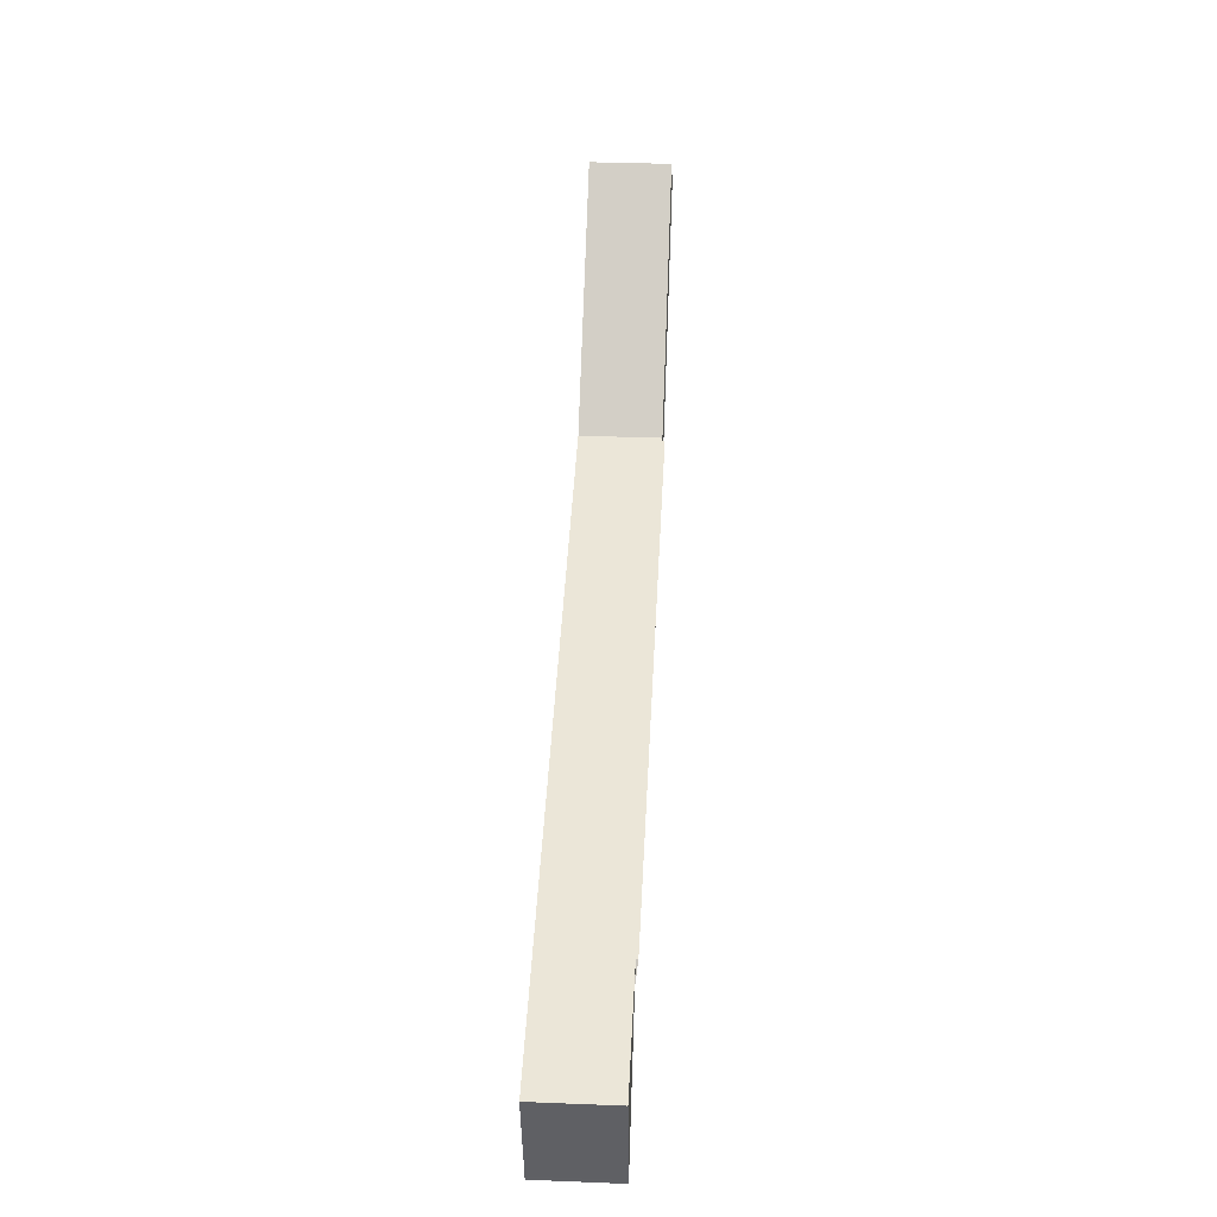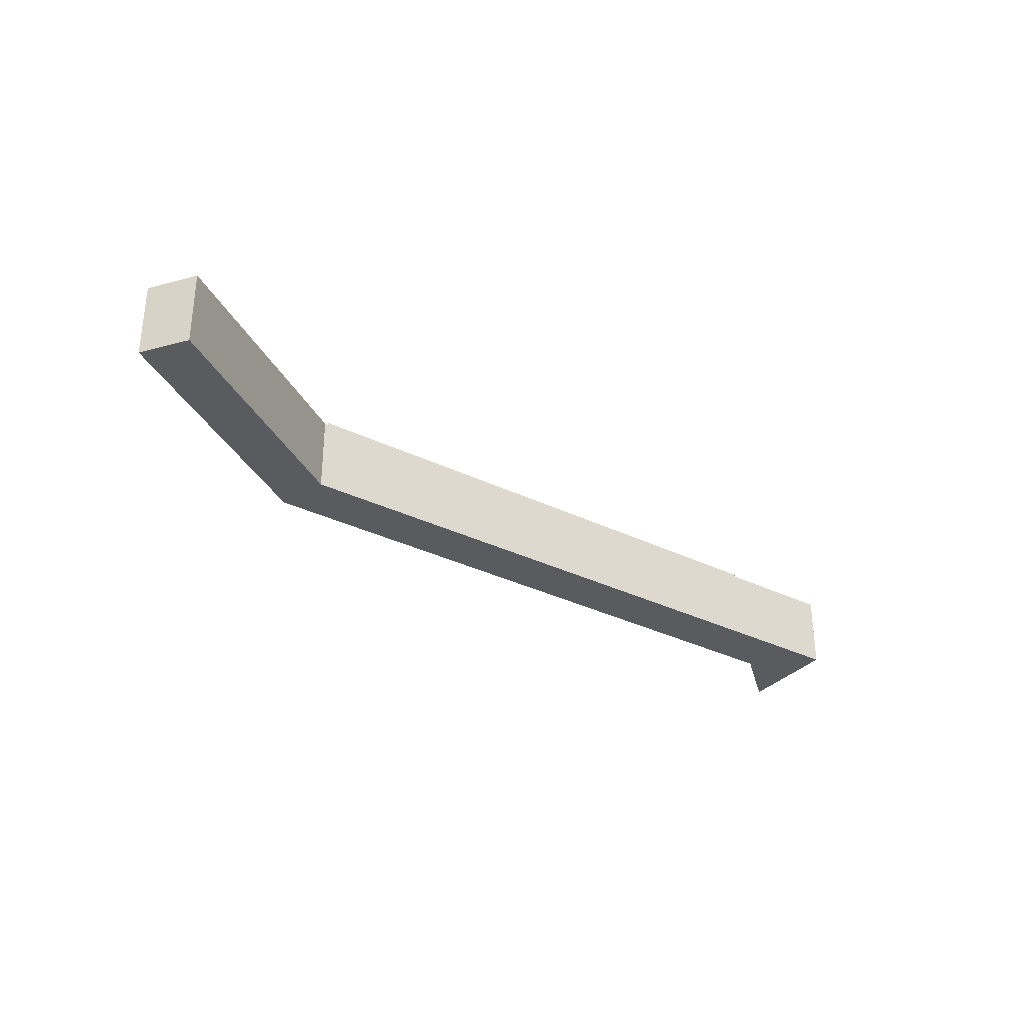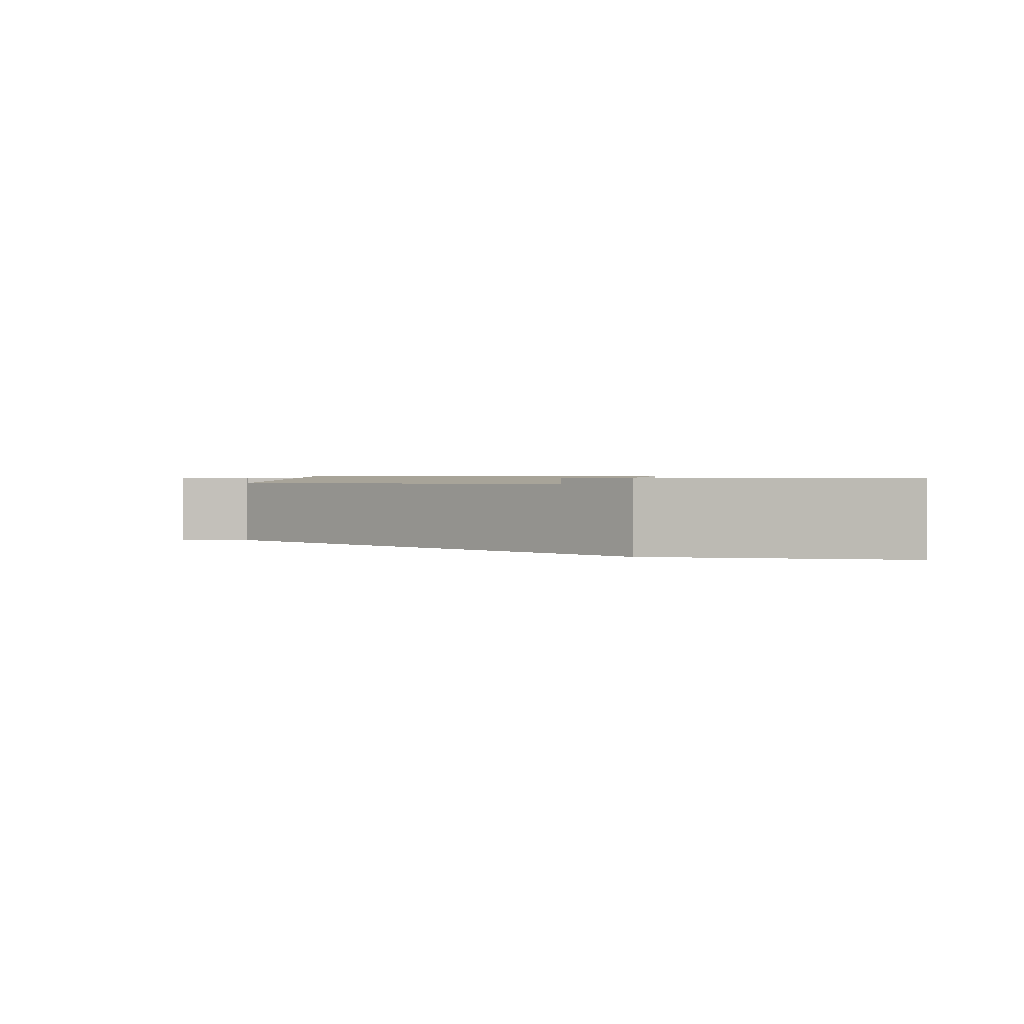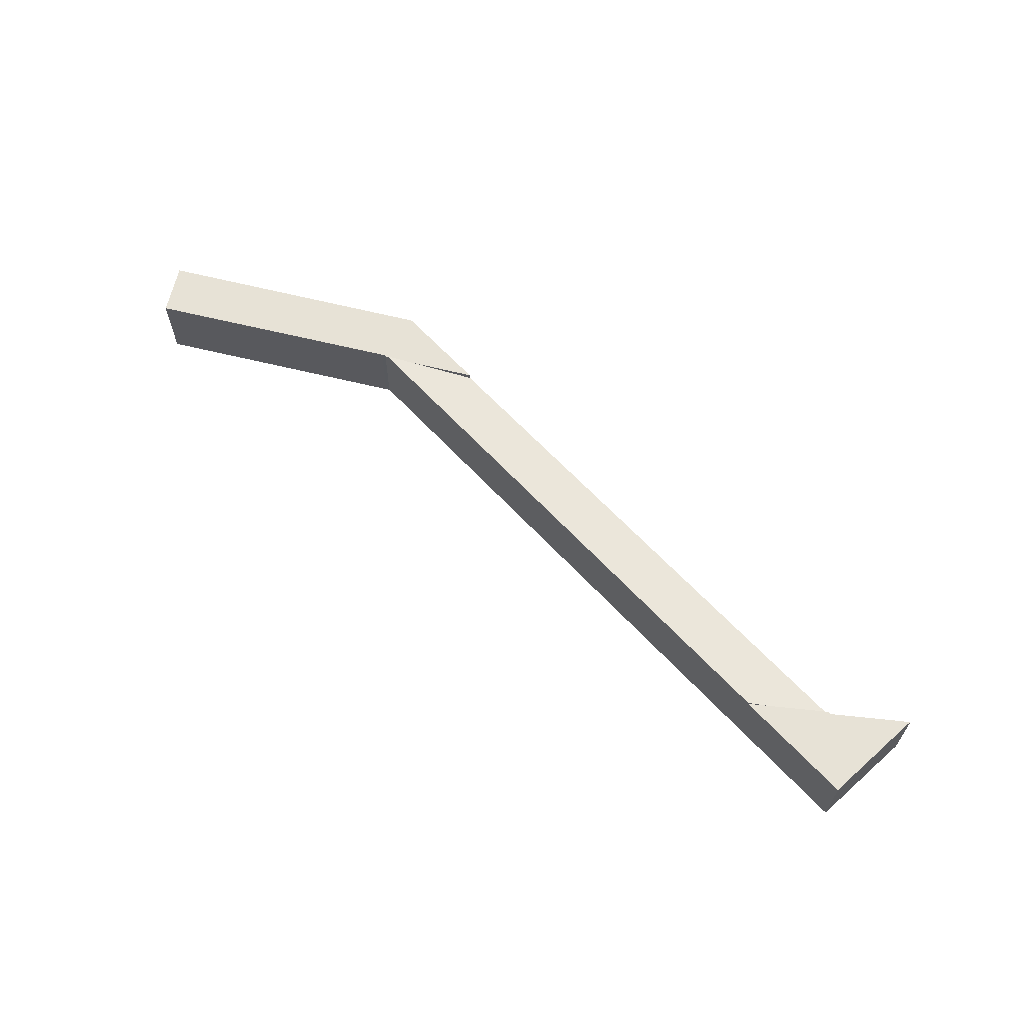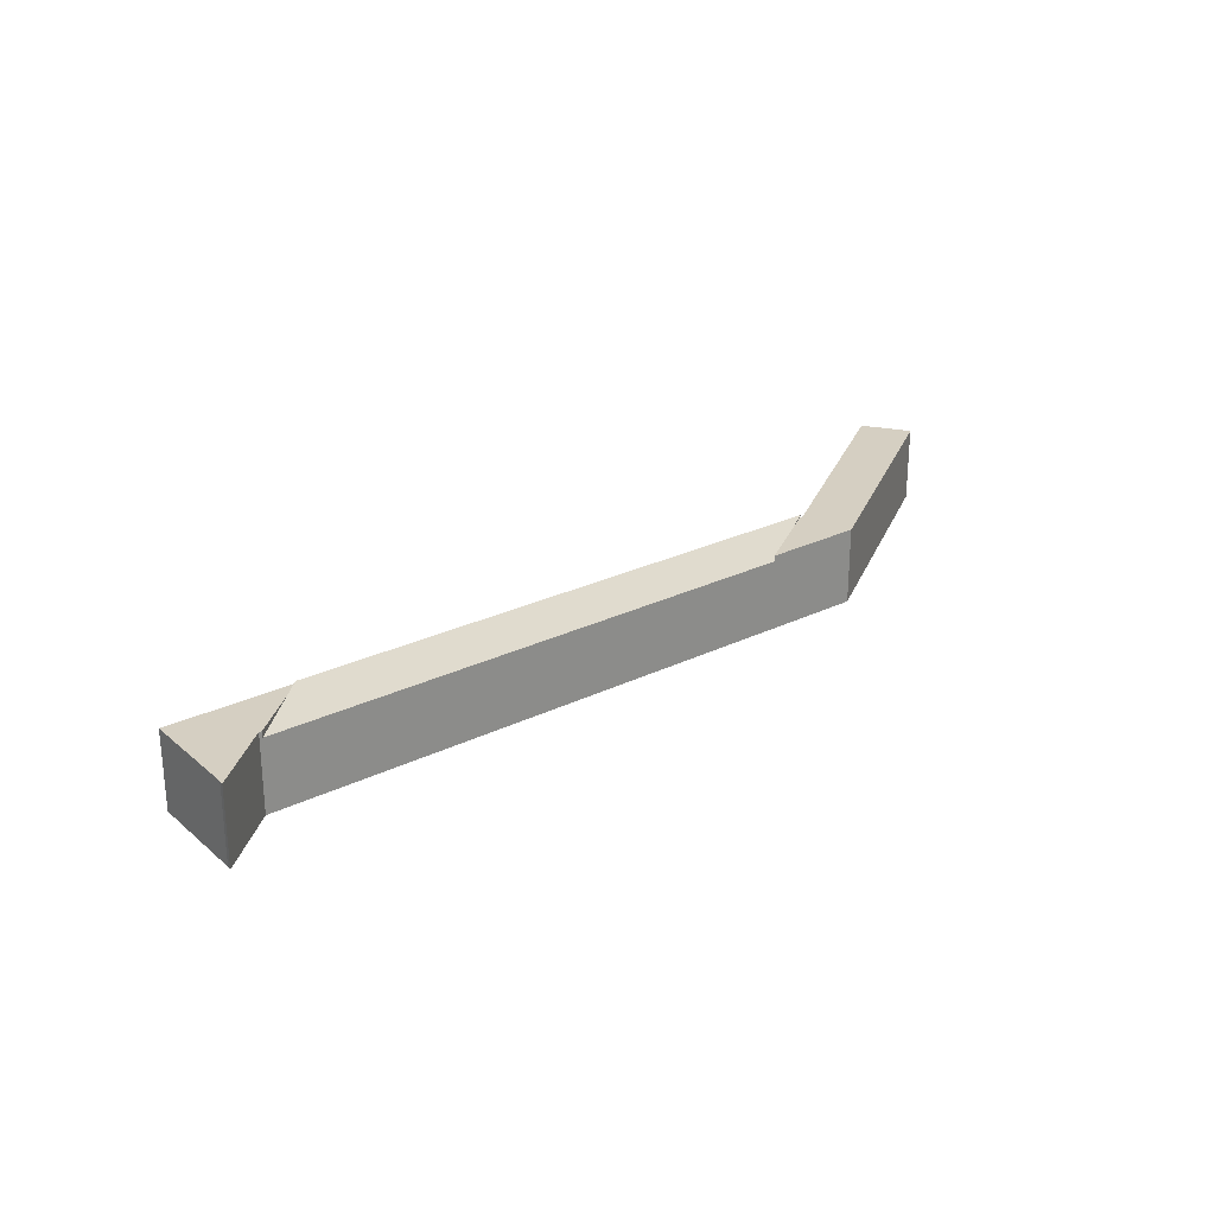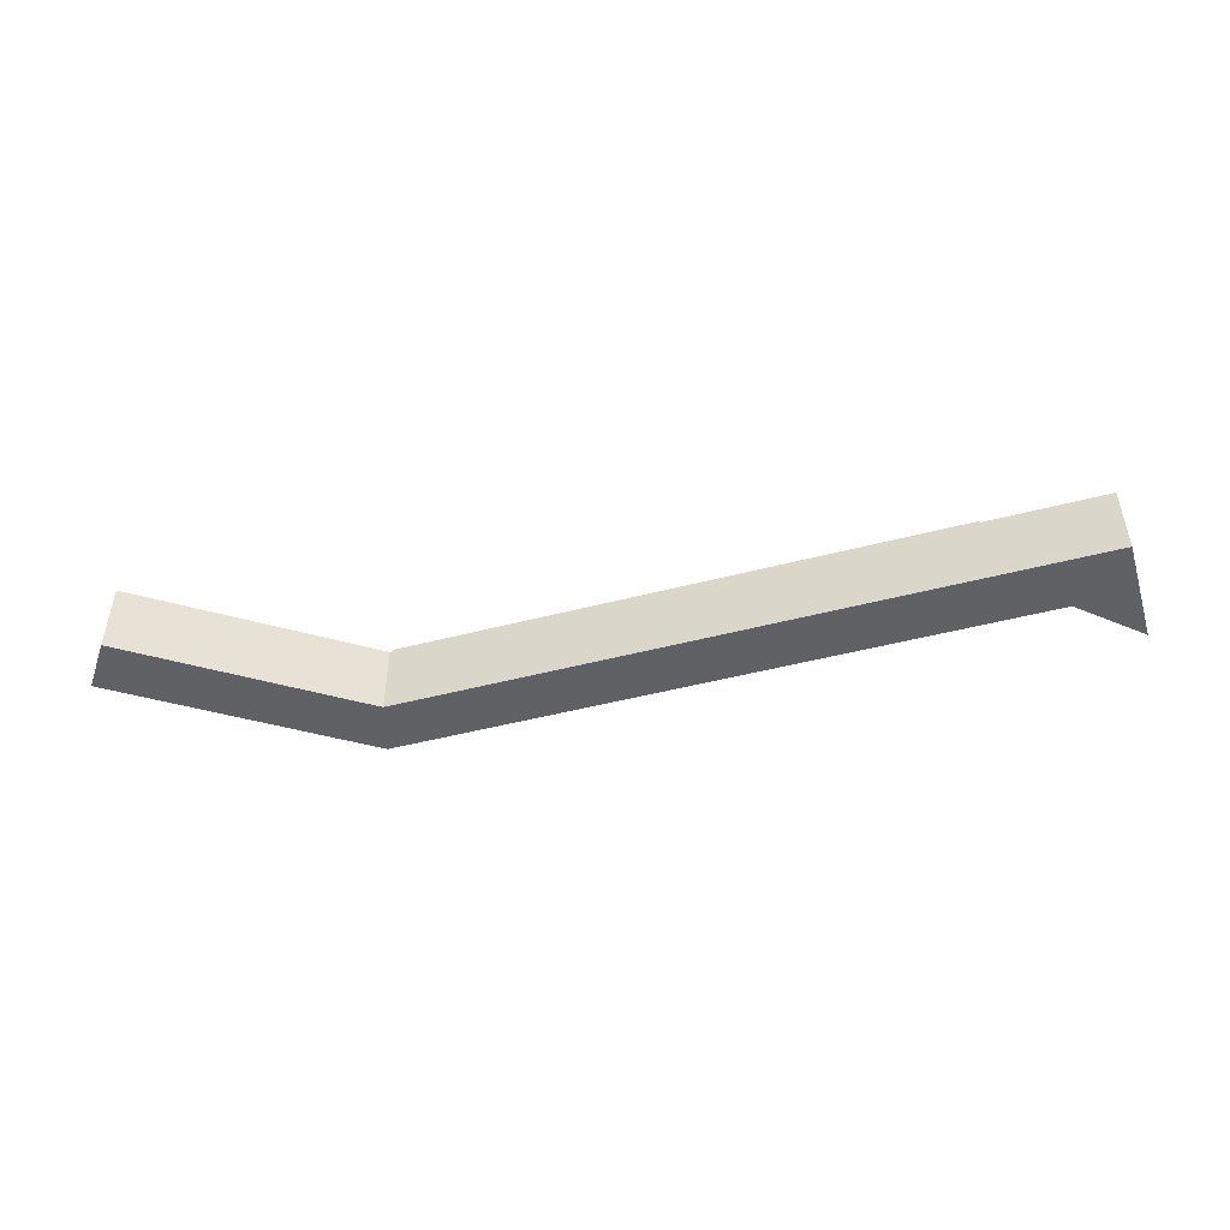
<metadata>
{"format":"obj","ext":"obj","renderer":"f3d","projection":"perspective","resolution":1024,"background":"white","views":[{"elev":34.9,"azim":93.0,"up":"+Z"},{"elev":-32.3,"azim":-22.4,"up":"+Y"},{"elev":1.1,"azim":-121.5,"up":"+Y"},{"elev":63.5,"azim":59.4,"up":"+Y"},{"elev":25.9,"azim":154.3,"up":"+Y"},{"elev":-49.1,"azim":28.2,"up":"+Y"}]}
</metadata>
<code>
v  38.06 3.87 -13.15
v  12.01 3.756 -8.334
v  11.05 3.87 -7.369
v  14.38 3.474 -10.72
v  40.46 3.465 -16.36
v  38.68 3.766 -13.98
v  38.06 8.055e-16 -13.15
v  40.46 1.002e-15 -16.36
v  38.68 8.559e-16 -13.98
v  14.38 6.563e-16 -10.72
v  12.01 5.103e-16 -8.334
v  11.05 4.512e-16 -7.369
v  0.529 3.756 0.493
v  6.191 3.756 -6.225
v  0 3.756 2.3e-16
v  1.907 3.756 1.777
v  10.76 3.756 -7.204
v  9.637 3.756 -9.691
v  10.89 3.756 -7.334
v  11.05 3.756 -7.369
v  14.38 3.756 -10.72
v  1.907 -1.088e-16 1.777
v  10.76 4.411e-16 -7.204
v  10.89 4.491e-16 -7.334
v  9.637 5.934e-16 -9.691
v  6.191 3.812e-16 -6.225
v  0 0 0
v  0.529 -3.019e-17 0.493
v  44.02 3.766 -14.43
v  38.06 3.766 -13.15
v  40.46 3.766 -16.36
v  40.61 3.766 -16.4
v  40.66 3.766 -16.47
v  43.02 3.766 -19.35
v  42.99 3.766 -19.58
v  43.48 3.766 -17.07
v  44.02 8.836e-16 -14.43
v  43.02 1.185e-15 -19.35
v  43.48 1.045e-15 -17.07
v  42.99 1.199e-15 -19.58
v  40.66 1.008e-15 -16.47
v  40.61 1.004e-15 -16.4
g defaultobject
f 1 2 3
f 2 1 4
f 4 1 5
f 5 1 6
f 7 6 1
f 6 7 5
f 5 7 8
f 8 7 9
f 5 10 4
f 10 5 8
f 10 2 4
f 2 10 3
f 3 10 11
f 3 11 12
f 12 1 3
f 1 12 7
f 9 10 8
f 10 9 7
f 10 7 11
f 11 7 12
f 13 14 15
f 14 13 16
f 14 16 17
f 14 17 18
f 18 17 19
f 18 19 20
f 18 20 2
f 18 2 21
f 12 2 20
f 2 12 21
f 21 12 10
f 10 12 11
f 22 17 16
f 17 22 23
f 17 23 19
f 19 23 24
f 10 18 21
f 18 10 25
f 25 14 18
f 14 25 26
f 14 26 15
f 15 26 27
f 27 13 15
f 13 27 16
f 16 27 22
f 22 27 28
f 24 20 19
f 20 24 12
f 26 28 27
f 28 26 22
f 22 26 23
f 23 26 25
f 23 25 24
f 24 25 10
f 24 10 12
f 12 10 11
f 29 6 30
f 6 29 31
f 31 29 32
f 32 29 33
f 33 29 34
f 33 34 35
f 34 29 36
f 37 36 29
f 36 37 34
f 34 37 38
f 38 37 39
f 38 35 34
f 35 38 40
f 40 33 35
f 33 40 41
f 33 41 32
f 32 41 42
f 8 6 31
f 6 8 30
f 30 8 7
f 7 8 9
f 42 31 32
f 31 42 8
f 7 29 30
f 29 7 37
f 38 41 40
f 41 38 39
f 41 39 37
f 41 37 42
f 42 37 7
f 42 7 9
f 42 9 8

</code>
